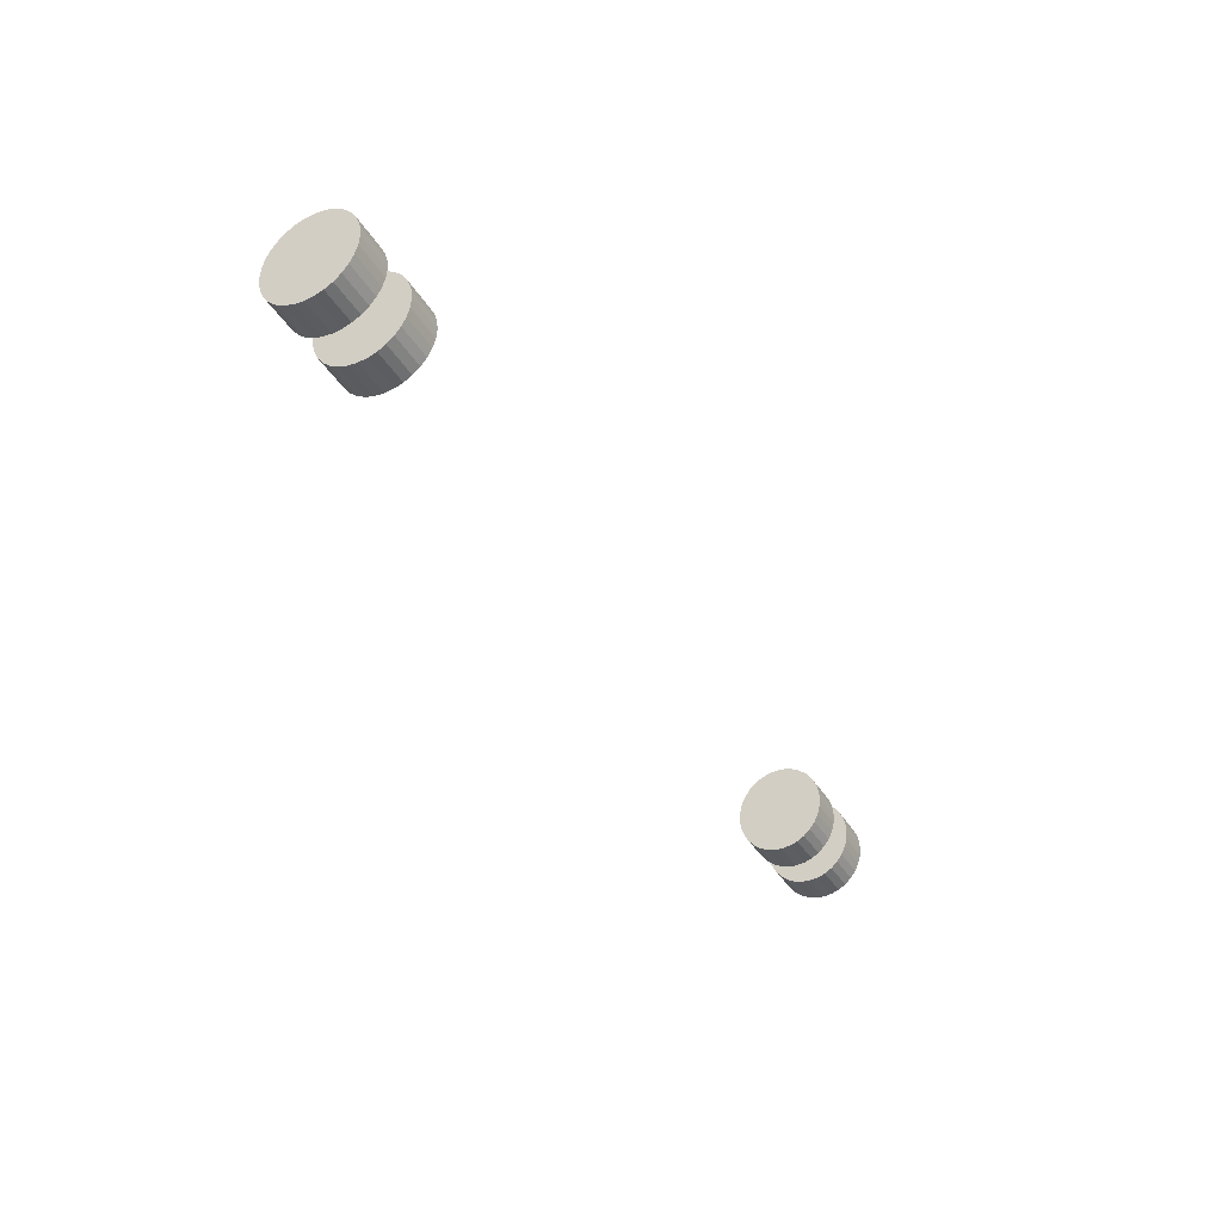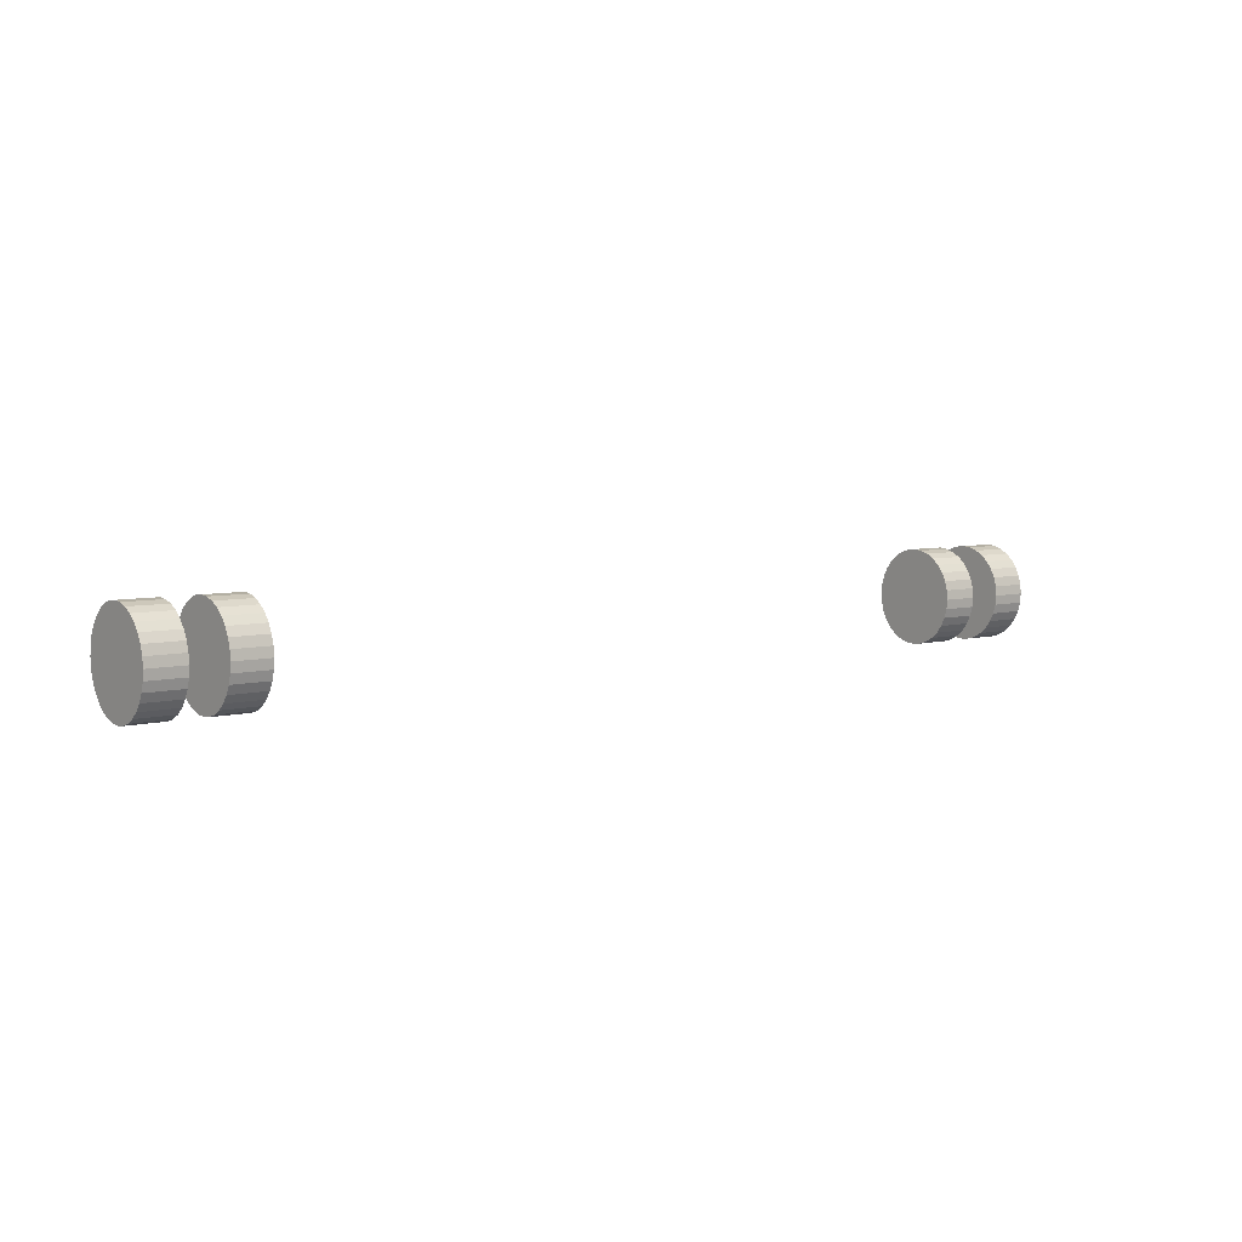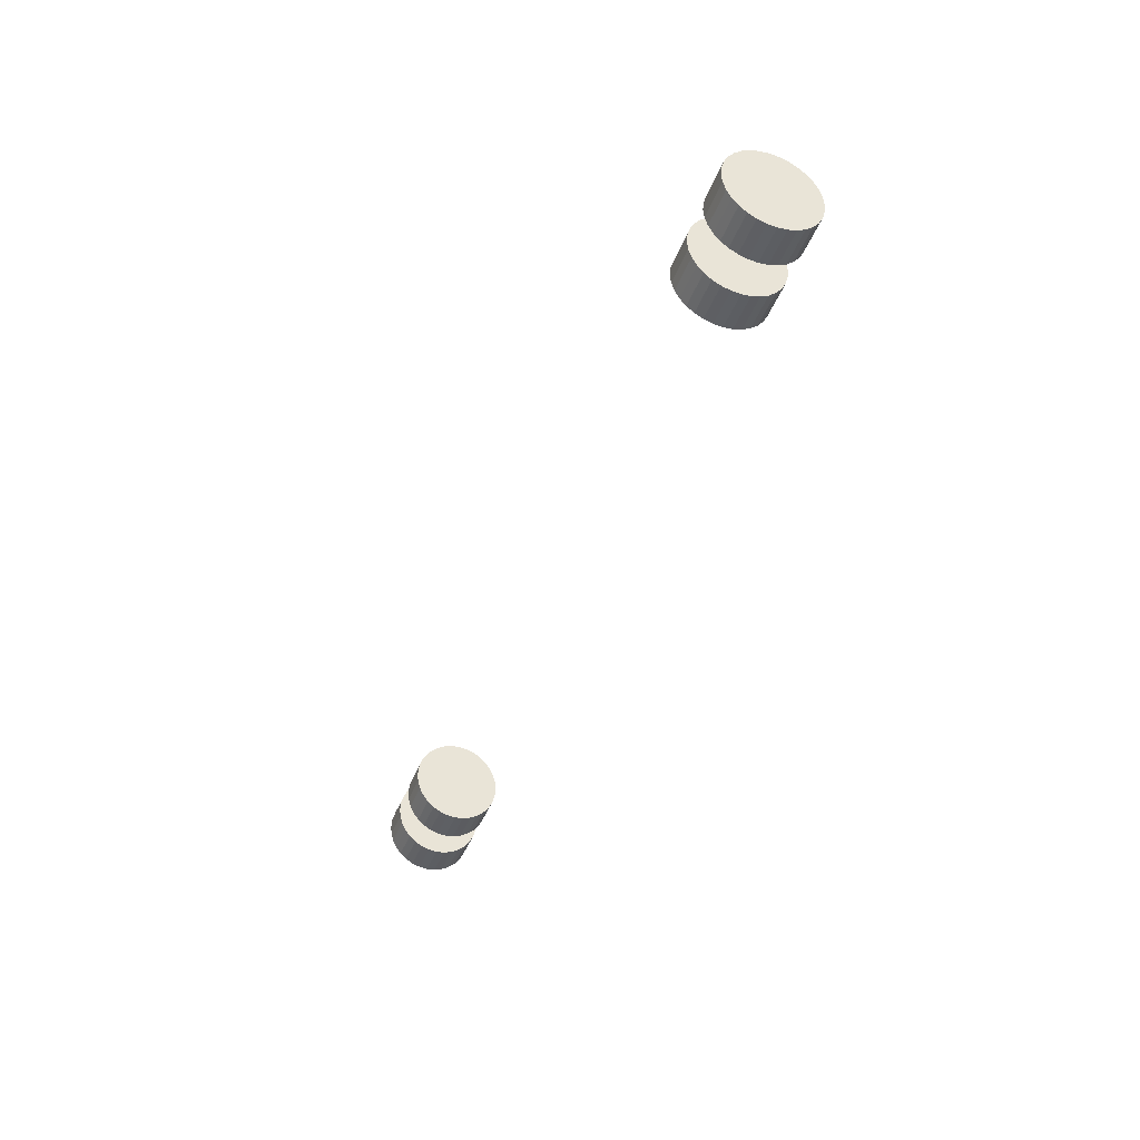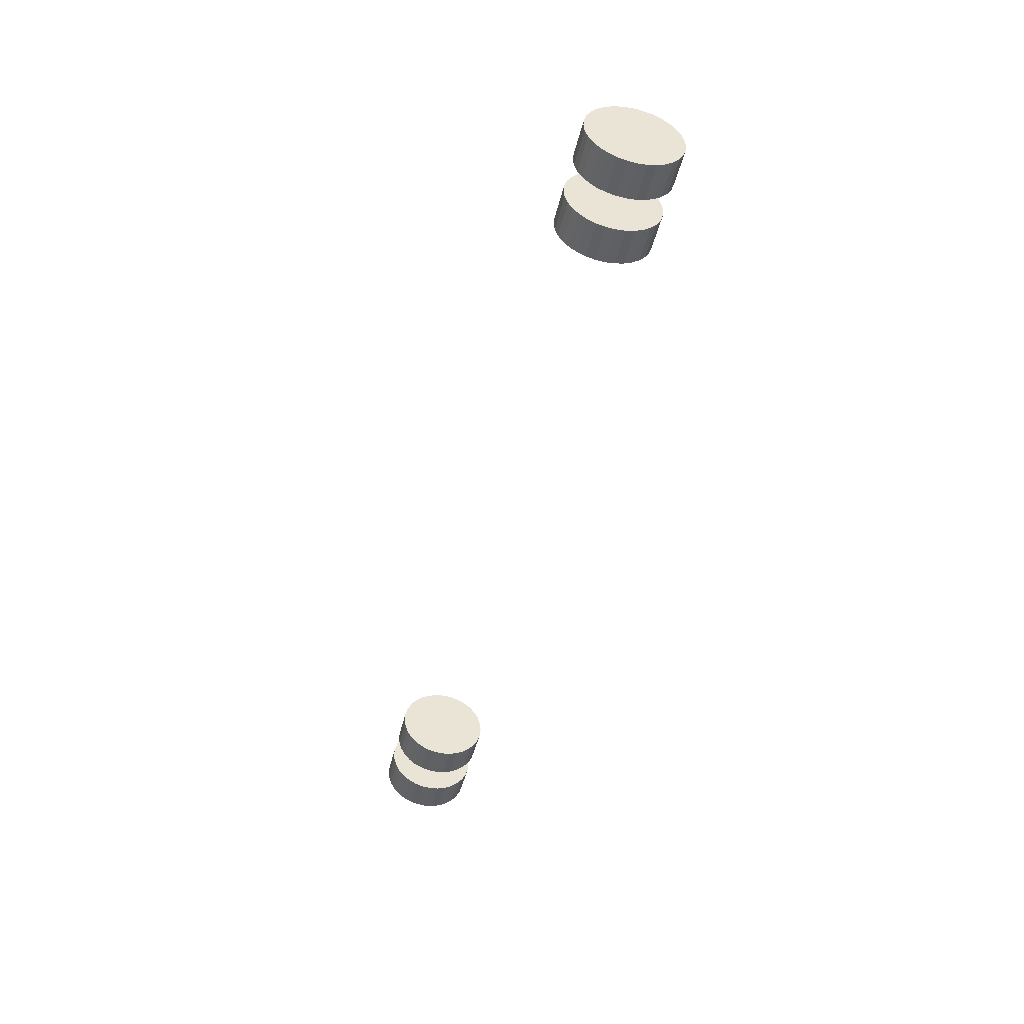
<metadata>
{"format":"obj","ext":"obj","renderer":"f3d","projection":"perspective","resolution":1024,"background":"white","views":[{"elev":-37.9,"azim":-62.4,"up":"+Z"},{"elev":6.0,"azim":-38.6,"up":"+Z"},{"elev":-41.5,"azim":-109.5,"up":"+Z"},{"elev":-45.5,"azim":76.9,"up":"+Y"}]}
</metadata>
<code>
o Cylinder.005
v 4.751 32.06 -31.77
v 5.228 32.06 -31.77
v 4.751 31.94 -31.76
v 5.228 31.94 -31.76
v 4.751 31.84 -31.72
v 5.228 31.84 -31.72
v 4.751 31.74 -31.67
v 5.228 31.74 -31.67
v 4.751 31.65 -31.59
v 5.228 31.65 -31.59
v 4.751 31.58 -31.5
v 5.228 31.58 -31.5
v 4.751 31.52 -31.39
v 5.228 31.52 -31.39
v 4.751 31.49 -31.28
v 5.228 31.49 -31.28
v 4.751 31.48 -31.16
v 5.228 31.48 -31.16
v 4.751 31.49 -31.04
v 5.228 31.49 -31.04
v 4.751 31.52 -30.93
v 5.228 31.52 -30.93
v 4.751 31.58 -30.82
v 5.228 31.58 -30.82
v 4.751 31.65 -30.73
v 5.228 31.65 -30.73
v 4.751 31.74 -30.66
v 5.228 31.74 -30.66
v 4.751 31.84 -30.6
v 5.228 31.84 -30.6
v 4.751 31.94 -30.56
v 5.228 31.94 -30.56
v 4.751 32.06 -30.55
v 5.228 32.06 -30.55
v 4.751 32.17 -30.56
v 5.228 32.17 -30.56
v 4.751 32.28 -30.6
v 5.228 32.28 -30.6
v 4.751 32.37 -30.66
v 5.228 32.37 -30.66
v 4.751 32.46 -30.73
v 5.228 32.46 -30.73
v 4.751 32.53 -30.82
v 5.228 32.53 -30.82
v 4.751 32.59 -30.93
v 5.228 32.59 -30.93
v 4.751 32.62 -31.04
v 5.228 32.62 -31.04
v 4.751 32.63 -31.16
v 5.228 32.63 -31.16
v 4.751 32.62 -31.28
v 5.228 32.62 -31.28
v 4.751 32.59 -31.39
v 5.228 32.59 -31.39
v 4.751 32.53 -31.5
v 5.228 32.53 -31.5
v 4.751 32.46 -31.59
v 5.228 32.46 -31.59
v 4.751 32.37 -31.67
v 5.228 32.37 -31.67
v 4.751 32.28 -31.72
v 5.228 32.28 -31.72
v 4.751 32.17 -31.76
v 5.228 32.17 -31.76
v 5.666 32.06 -31.77
v 6.142 32.06 -31.77
v 5.666 31.94 -31.76
v 6.142 31.94 -31.76
v 5.666 31.84 -31.72
v 6.142 31.84 -31.72
v 5.666 31.74 -31.67
v 6.142 31.74 -31.67
v 5.666 31.65 -31.59
v 6.142 31.65 -31.59
v 5.666 31.58 -31.5
v 6.142 31.58 -31.5
v 5.666 31.52 -31.39
v 6.142 31.52 -31.39
v 5.666 31.49 -31.28
v 6.142 31.49 -31.28
v 5.666 31.48 -31.16
v 6.142 31.48 -31.16
v 5.666 31.49 -31.04
v 6.142 31.49 -31.04
v 5.666 31.52 -30.93
v 6.142 31.52 -30.93
v 5.666 31.58 -30.82
v 6.142 31.58 -30.82
v 5.666 31.65 -30.73
v 6.142 31.65 -30.73
v 5.666 31.74 -30.66
v 6.142 31.74 -30.66
v 5.666 31.84 -30.6
v 6.142 31.84 -30.6
v 5.666 31.94 -30.56
v 6.142 31.94 -30.56
v 5.666 32.06 -30.55
v 6.142 32.06 -30.55
v 5.666 32.17 -30.56
v 6.142 32.17 -30.56
v 5.666 32.28 -30.6
v 6.142 32.28 -30.6
v 5.666 32.37 -30.66
v 6.142 32.37 -30.66
v 5.666 32.46 -30.73
v 6.142 32.46 -30.73
v 5.666 32.53 -30.82
v 6.142 32.53 -30.82
v 5.666 32.59 -30.93
v 6.142 32.59 -30.93
v 5.666 32.62 -31.04
v 6.142 32.62 -31.04
v 5.666 32.63 -31.16
v 6.142 32.63 -31.16
v 5.666 32.62 -31.28
v 6.142 32.62 -31.28
v 5.666 32.59 -31.39
v 6.142 32.59 -31.39
v 5.666 32.53 -31.5
v 6.142 32.53 -31.5
v 5.666 32.46 -31.59
v 6.142 32.46 -31.59
v 5.666 32.37 -31.67
v 6.142 32.37 -31.67
v 5.666 32.28 -31.72
v 6.142 32.28 -31.72
v 5.666 32.17 -31.76
v 6.142 32.17 -31.76
v -5.307 32.06 -31.77
v -4.83 32.06 -31.77
v -5.307 31.94 -31.76
v -4.83 31.94 -31.76
v -5.307 31.84 -31.72
v -4.83 31.84 -31.72
v -5.307 31.74 -31.67
v -4.83 31.74 -31.67
v -5.307 31.65 -31.59
v -4.83 31.65 -31.59
v -5.307 31.58 -31.5
v -4.83 31.58 -31.5
v -5.307 31.52 -31.39
v -4.83 31.52 -31.39
v -5.307 31.49 -31.28
v -4.83 31.49 -31.28
v -5.307 31.48 -31.16
v -4.83 31.48 -31.16
v -5.307 31.49 -31.04
v -4.83 31.49 -31.04
v -5.307 31.52 -30.93
v -4.83 31.52 -30.93
v -5.307 31.58 -30.82
v -4.83 31.58 -30.82
v -5.307 31.65 -30.73
v -4.83 31.65 -30.73
v -5.307 31.74 -30.66
v -4.83 31.74 -30.66
v -5.307 31.84 -30.6
v -4.83 31.84 -30.6
v -5.307 31.94 -30.56
v -4.83 31.94 -30.56
v -5.307 32.06 -30.55
v -4.83 32.06 -30.55
v -5.307 32.17 -30.56
v -4.83 32.17 -30.56
v -5.307 32.28 -30.6
v -4.83 32.28 -30.6
v -5.307 32.37 -30.66
v -4.83 32.37 -30.66
v -5.307 32.46 -30.73
v -4.83 32.46 -30.73
v -5.307 32.53 -30.82
v -4.83 32.53 -30.82
v -5.307 32.59 -30.93
v -4.83 32.59 -30.93
v -5.307 32.62 -31.04
v -4.83 32.62 -31.04
v -5.307 32.63 -31.16
v -4.83 32.63 -31.16
v -5.307 32.62 -31.28
v -4.83 32.62 -31.28
v -5.307 32.59 -31.39
v -4.83 32.59 -31.39
v -5.307 32.53 -31.5
v -4.83 32.53 -31.5
v -5.307 32.46 -31.59
v -4.83 32.46 -31.59
v -5.307 32.37 -31.67
v -4.83 32.37 -31.67
v -5.307 32.28 -31.72
v -4.83 32.28 -31.72
v -5.307 32.17 -31.76
v -4.83 32.17 -31.76
v -6.222 32.06 -31.77
v -5.745 32.06 -31.77
v -6.222 31.94 -31.76
v -5.745 31.94 -31.76
v -6.222 31.84 -31.72
v -5.745 31.84 -31.72
v -6.222 31.74 -31.67
v -5.745 31.74 -31.67
v -6.222 31.65 -31.59
v -5.745 31.65 -31.59
v -6.222 31.58 -31.5
v -5.745 31.58 -31.5
v -6.222 31.52 -31.39
v -5.745 31.52 -31.39
v -6.222 31.49 -31.28
v -5.745 31.49 -31.28
v -6.222 31.48 -31.16
v -5.745 31.48 -31.16
v -6.222 31.49 -31.04
v -5.745 31.49 -31.04
v -6.222 31.52 -30.93
v -5.745 31.52 -30.93
v -6.222 31.58 -30.82
v -5.745 31.58 -30.82
v -6.222 31.65 -30.73
v -5.745 31.65 -30.73
v -6.222 31.74 -30.66
v -5.745 31.74 -30.66
v -6.222 31.84 -30.6
v -5.745 31.84 -30.6
v -6.222 31.94 -30.56
v -5.745 31.94 -30.56
v -6.222 32.06 -30.55
v -5.745 32.06 -30.55
v -6.222 32.17 -30.56
v -5.745 32.17 -30.56
v -6.222 32.28 -30.6
v -5.745 32.28 -30.6
v -6.222 32.37 -30.66
v -5.745 32.37 -30.66
v -6.222 32.46 -30.73
v -5.745 32.46 -30.73
v -6.222 32.53 -30.82
v -5.745 32.53 -30.82
v -6.222 32.59 -30.93
v -5.745 32.59 -30.93
v -6.222 32.62 -31.04
v -5.745 32.62 -31.04
v -6.222 32.63 -31.16
v -5.745 32.63 -31.16
v -6.222 32.62 -31.28
v -5.745 32.62 -31.28
v -6.222 32.59 -31.39
v -5.745 32.59 -31.39
v -6.222 32.53 -31.5
v -5.745 32.53 -31.5
v -6.222 32.46 -31.59
v -5.745 32.46 -31.59
v -6.222 32.37 -31.67
v -5.745 32.37 -31.67
v -6.222 32.28 -31.72
v -5.745 32.28 -31.72
v -6.222 32.17 -31.76
v -5.745 32.17 -31.76
f 2 3 1
f 4 5 3
f 6 7 5
f 8 9 7
f 10 11 9
f 12 13 11
f 14 15 13
f 16 17 15
f 18 19 17
f 20 21 19
f 22 23 21
f 24 25 23
f 26 27 25
f 28 29 27
f 30 31 29
f 32 33 31
f 34 35 33
f 36 37 35
f 38 39 37
f 40 41 39
f 42 43 41
f 44 45 43
f 46 47 45
f 48 49 47
f 50 51 49
f 52 53 51
f 54 55 53
f 56 57 55
f 58 59 57
f 60 61 59
f 6 54 38
f 62 63 61
f 64 1 63
f 31 47 63
f 66 67 65
f 68 69 67
f 70 71 69
f 72 73 71
f 73 76 75
f 76 77 75
f 78 79 77
f 79 82 81
f 82 83 81
f 84 85 83
f 86 87 85
f 88 89 87
f 90 91 89
f 92 93 91
f 93 96 95
f 96 97 95
f 97 100 99
f 99 102 101
f 101 104 103
f 104 105 103
f 106 107 105
f 108 109 107
f 110 111 109
f 112 113 111
f 114 115 113
f 116 117 115
f 118 119 117
f 120 121 119
f 122 123 121
f 124 125 123
f 70 118 102
f 126 127 125
f 128 65 127
f 95 111 127
f 130 131 129
f 132 133 131
f 134 135 133
f 136 137 135
f 138 139 137
f 140 141 139
f 142 143 141
f 144 145 143
f 146 147 145
f 148 149 147
f 150 151 149
f 152 153 151
f 154 155 153
f 156 157 155
f 157 160 159
f 160 161 159
f 162 163 161
f 164 165 163
f 166 167 165
f 168 169 167
f 170 171 169
f 172 173 171
f 174 175 173
f 176 177 175
f 178 179 177
f 180 181 179
f 181 184 183
f 184 185 183
f 185 188 187
f 188 189 187
f 134 182 166
f 190 191 189
f 192 129 191
f 159 175 191
f 194 195 193
f 196 197 195
f 198 199 197
f 200 201 199
f 202 203 201
f 204 205 203
f 206 207 205
f 208 209 207
f 210 211 209
f 212 213 211
f 214 215 213
f 216 217 215
f 218 219 217
f 220 221 219
f 221 224 223
f 224 225 223
f 226 227 225
f 228 229 227
f 230 231 229
f 232 233 231
f 234 235 233
f 236 237 235
f 238 239 237
f 240 241 239
f 242 243 241
f 244 245 243
f 245 248 247
f 248 249 247
f 249 252 251
f 252 253 251
f 198 246 230
f 254 255 253
f 256 193 255
f 223 239 255
f 2 4 3
f 4 6 5
f 6 8 7
f 8 10 9
f 10 12 11
f 12 14 13
f 14 16 15
f 16 18 17
f 18 20 19
f 20 22 21
f 22 24 23
f 24 26 25
f 26 28 27
f 28 30 29
f 30 32 31
f 32 34 33
f 34 36 35
f 36 38 37
f 38 40 39
f 40 42 41
f 42 44 43
f 44 46 45
f 46 48 47
f 48 50 49
f 50 52 51
f 52 54 53
f 54 56 55
f 56 58 57
f 58 60 59
f 60 62 61
f 6 4 2
f 2 64 6
f 64 62 6
f 62 60 58
f 58 56 54
f 54 52 50
f 50 48 54
f 48 46 54
f 46 44 38
f 44 42 38
f 42 40 38
f 38 36 34
f 34 32 38
f 32 30 38
f 30 28 26
f 26 24 22
f 22 20 18
f 18 16 22
f 16 14 22
f 14 12 6
f 12 10 6
f 10 8 6
f 62 58 6
f 58 54 6
f 30 26 22
f 54 46 38
f 38 30 22
f 22 14 38
f 14 6 38
f 62 64 63
f 64 2 1
f 63 1 3
f 3 5 7
f 7 9 11
f 11 13 15
f 15 17 19
f 19 21 15
f 21 23 15
f 23 25 27
f 27 29 31
f 31 33 35
f 35 37 31
f 37 39 31
f 39 41 43
f 43 45 47
f 47 49 51
f 51 53 55
f 55 57 63
f 57 59 63
f 59 61 63
f 63 3 7
f 7 11 63
f 11 15 63
f 23 27 15
f 27 31 15
f 39 43 31
f 43 47 31
f 47 51 63
f 51 55 63
f 63 15 31
f 66 68 67
f 68 70 69
f 70 72 71
f 72 74 73
f 73 74 76
f 76 78 77
f 78 80 79
f 79 80 82
f 82 84 83
f 84 86 85
f 86 88 87
f 88 90 89
f 90 92 91
f 92 94 93
f 93 94 96
f 96 98 97
f 97 98 100
f 99 100 102
f 101 102 104
f 104 106 105
f 106 108 107
f 108 110 109
f 110 112 111
f 112 114 113
f 114 116 115
f 116 118 117
f 118 120 119
f 120 122 121
f 122 124 123
f 124 126 125
f 70 68 66
f 66 128 70
f 128 126 70
f 126 124 122
f 122 120 118
f 118 116 114
f 114 112 110
f 110 108 102
f 108 106 102
f 106 104 102
f 102 100 98
f 98 96 102
f 96 94 102
f 94 92 90
f 90 88 94
f 88 86 94
f 86 84 82
f 82 80 86
f 80 78 86
f 78 76 74
f 74 72 70
f 126 122 70
f 122 118 70
f 118 114 102
f 114 110 102
f 78 74 86
f 74 70 86
f 102 94 70
f 94 86 70
f 126 128 127
f 128 66 65
f 127 65 67
f 67 69 71
f 71 73 75
f 75 77 79
f 79 81 83
f 83 85 87
f 87 89 91
f 91 93 95
f 95 97 99
f 99 101 95
f 101 103 95
f 103 105 107
f 107 109 111
f 111 113 115
f 115 117 119
f 119 121 127
f 121 123 127
f 123 125 127
f 127 67 79
f 67 71 79
f 71 75 79
f 79 83 87
f 87 91 79
f 91 95 79
f 103 107 95
f 107 111 95
f 111 115 127
f 115 119 127
f 127 79 95
f 130 132 131
f 132 134 133
f 134 136 135
f 136 138 137
f 138 140 139
f 140 142 141
f 142 144 143
f 144 146 145
f 146 148 147
f 148 150 149
f 150 152 151
f 152 154 153
f 154 156 155
f 156 158 157
f 157 158 160
f 160 162 161
f 162 164 163
f 164 166 165
f 166 168 167
f 168 170 169
f 170 172 171
f 172 174 173
f 174 176 175
f 176 178 177
f 178 180 179
f 180 182 181
f 181 182 184
f 184 186 185
f 185 186 188
f 188 190 189
f 134 132 130
f 130 192 134
f 192 190 134
f 190 188 186
f 186 184 182
f 182 180 178
f 178 176 174
f 174 172 166
f 172 170 166
f 170 168 166
f 166 164 162
f 162 160 166
f 160 158 166
f 158 156 154
f 154 152 158
f 152 150 158
f 150 148 146
f 146 144 150
f 144 142 150
f 142 140 138
f 138 136 134
f 190 186 134
f 186 182 134
f 182 178 166
f 178 174 166
f 142 138 150
f 138 134 150
f 166 158 134
f 158 150 134
f 190 192 191
f 192 130 129
f 191 129 131
f 131 133 135
f 135 137 139
f 139 141 143
f 143 145 147
f 147 149 151
f 151 153 155
f 155 157 159
f 159 161 163
f 163 165 159
f 165 167 159
f 167 169 171
f 171 173 175
f 175 177 179
f 179 181 183
f 183 185 191
f 185 187 191
f 187 189 191
f 191 131 143
f 131 135 143
f 135 139 143
f 143 147 151
f 151 155 143
f 155 159 143
f 167 171 159
f 171 175 159
f 175 179 191
f 179 183 191
f 191 143 159
f 194 196 195
f 196 198 197
f 198 200 199
f 200 202 201
f 202 204 203
f 204 206 205
f 206 208 207
f 208 210 209
f 210 212 211
f 212 214 213
f 214 216 215
f 216 218 217
f 218 220 219
f 220 222 221
f 221 222 224
f 224 226 225
f 226 228 227
f 228 230 229
f 230 232 231
f 232 234 233
f 234 236 235
f 236 238 237
f 238 240 239
f 240 242 241
f 242 244 243
f 244 246 245
f 245 246 248
f 248 250 249
f 249 250 252
f 252 254 253
f 198 196 194
f 194 256 198
f 256 254 198
f 254 252 250
f 250 248 246
f 246 244 242
f 242 240 238
f 238 236 230
f 236 234 230
f 234 232 230
f 230 228 226
f 226 224 230
f 224 222 230
f 222 220 218
f 218 216 222
f 216 214 222
f 214 212 210
f 210 208 214
f 208 206 214
f 206 204 202
f 202 200 198
f 254 250 198
f 250 246 198
f 246 242 230
f 242 238 230
f 206 202 214
f 202 198 214
f 230 222 198
f 222 214 198
f 254 256 255
f 256 194 193
f 255 193 195
f 195 197 199
f 199 201 203
f 203 205 207
f 207 209 211
f 211 213 215
f 215 217 219
f 219 221 223
f 223 225 227
f 227 229 223
f 229 231 223
f 231 233 235
f 235 237 239
f 239 241 243
f 243 245 247
f 247 249 255
f 249 251 255
f 251 253 255
f 255 195 207
f 195 199 207
f 199 203 207
f 207 211 215
f 215 219 207
f 219 223 207
f 231 235 223
f 235 239 223
f 239 243 255
f 243 247 255
f 255 207 223

</code>
